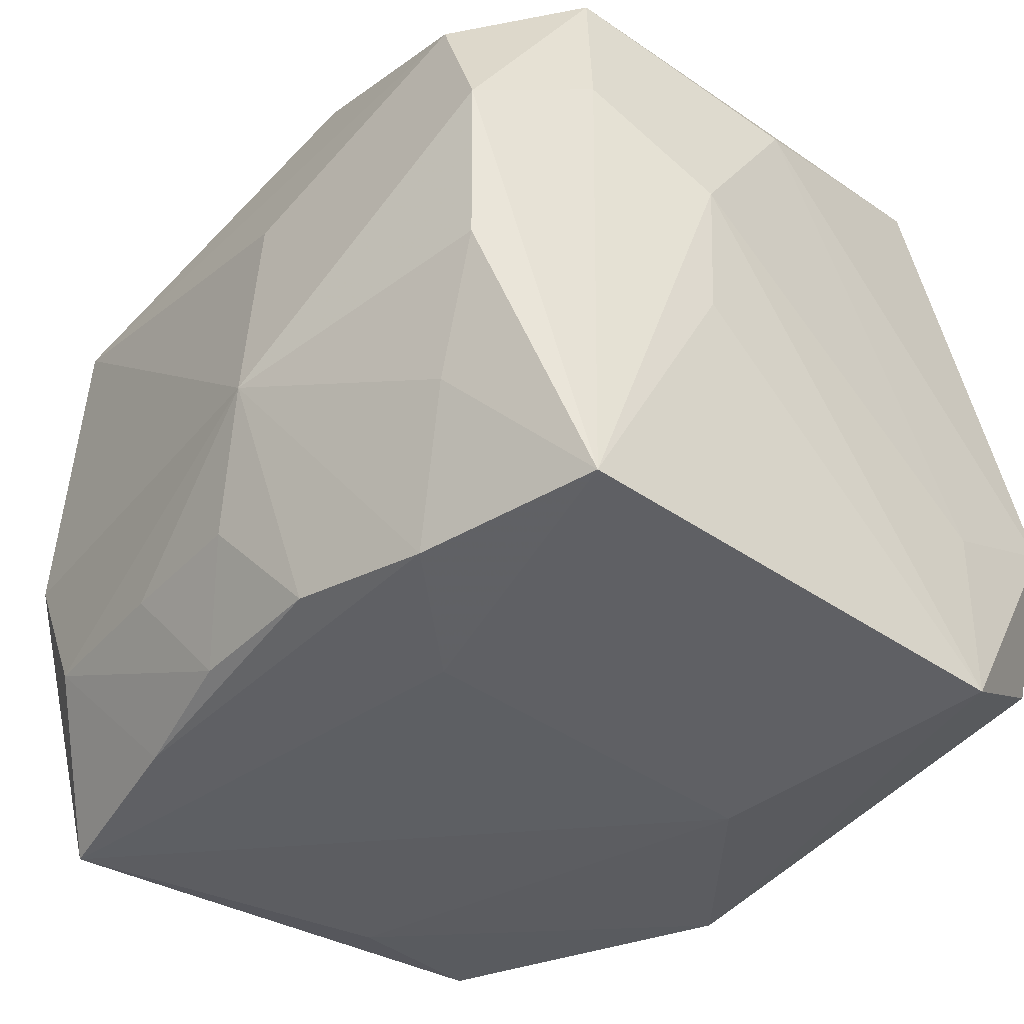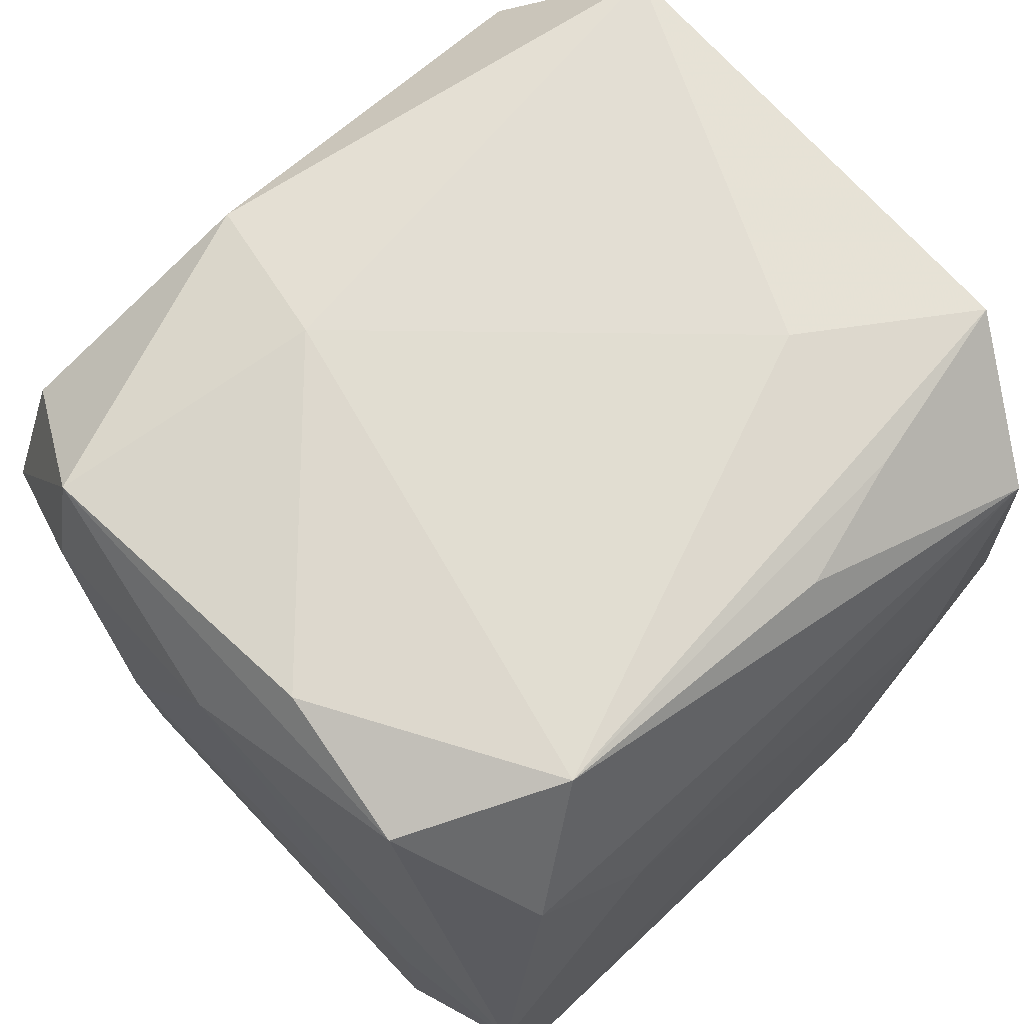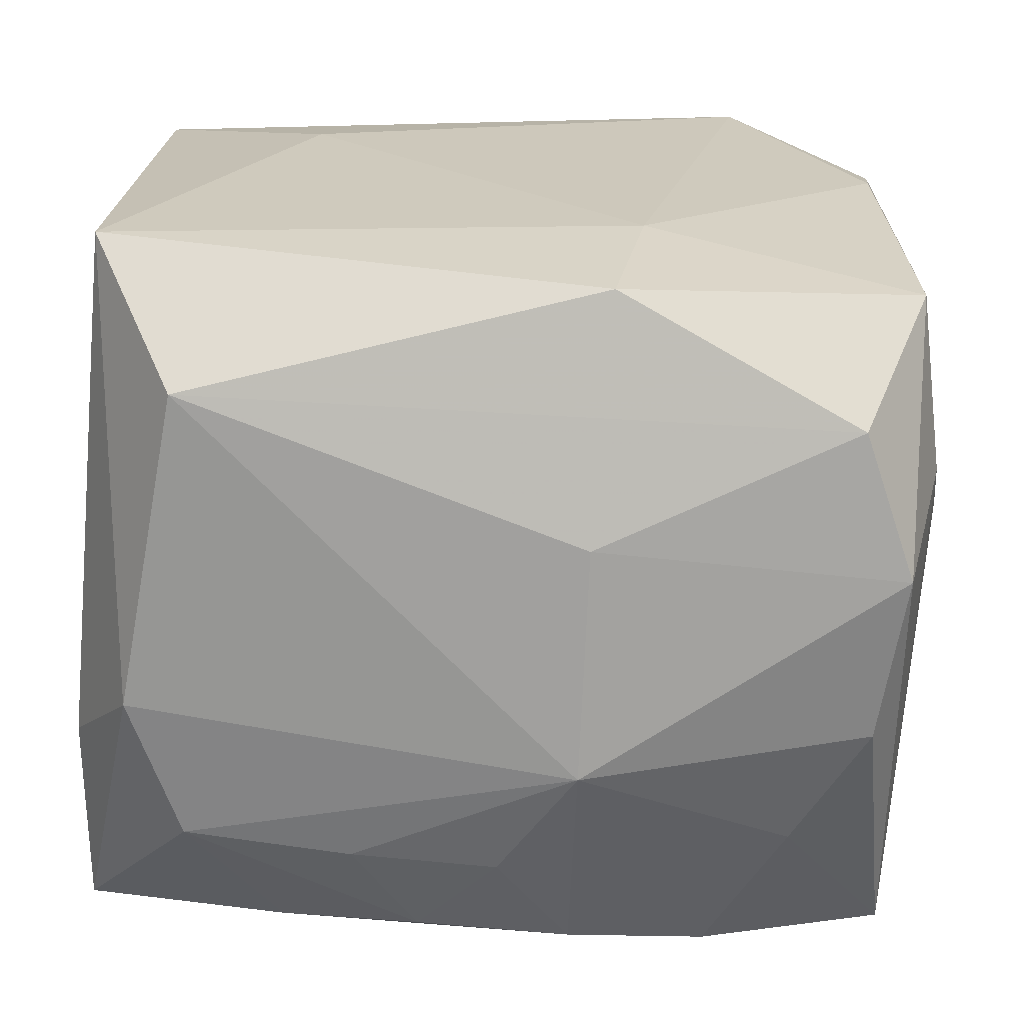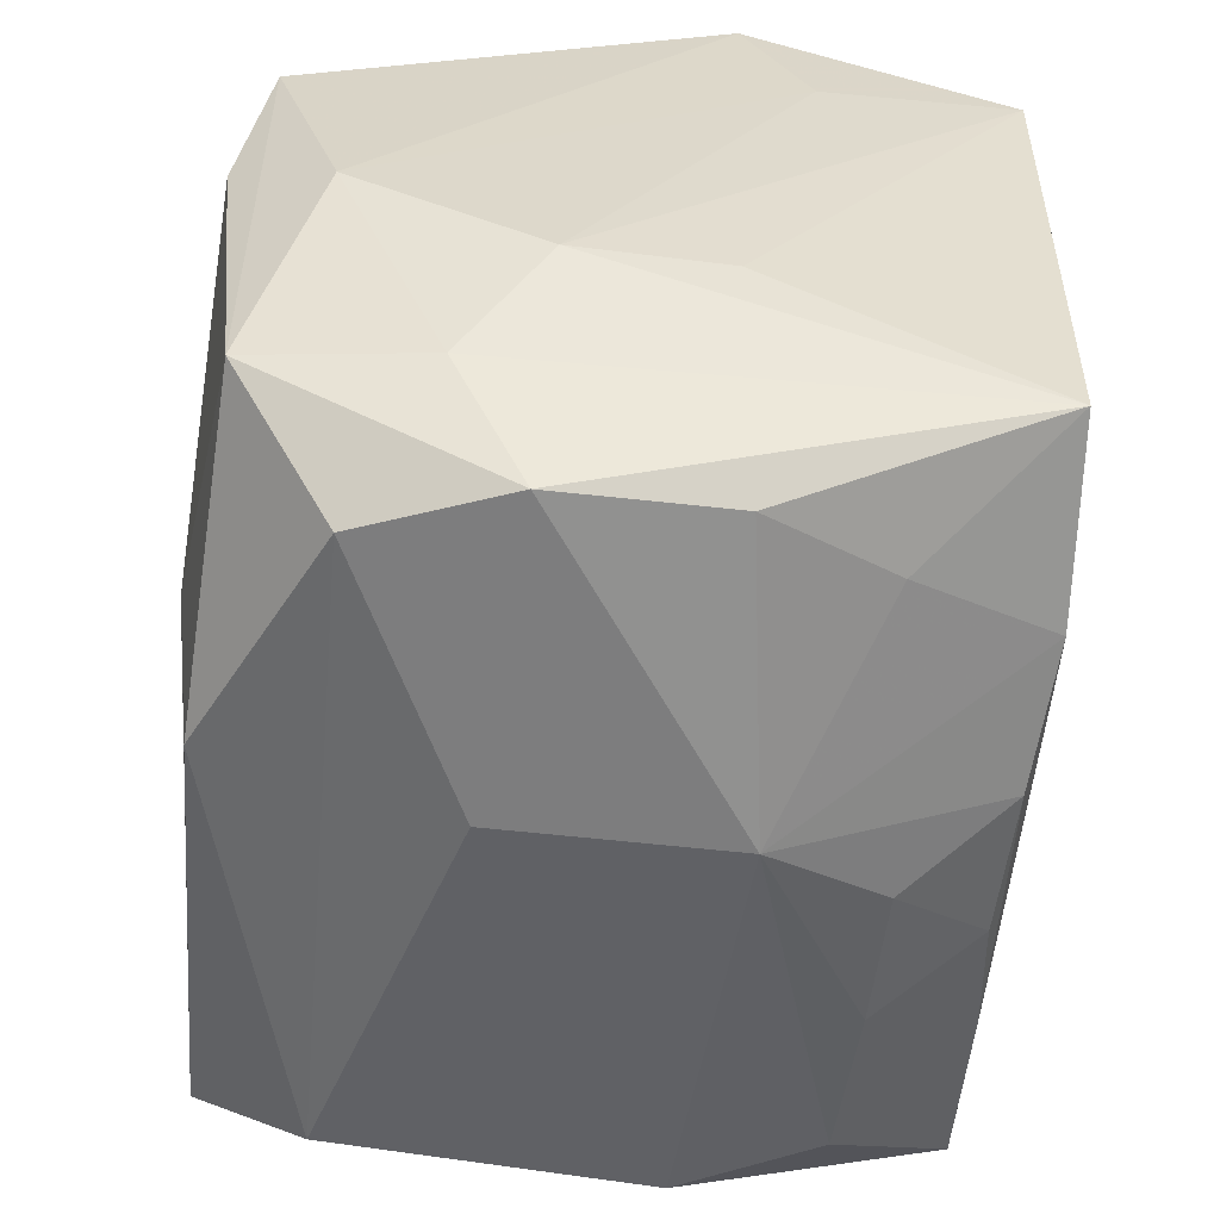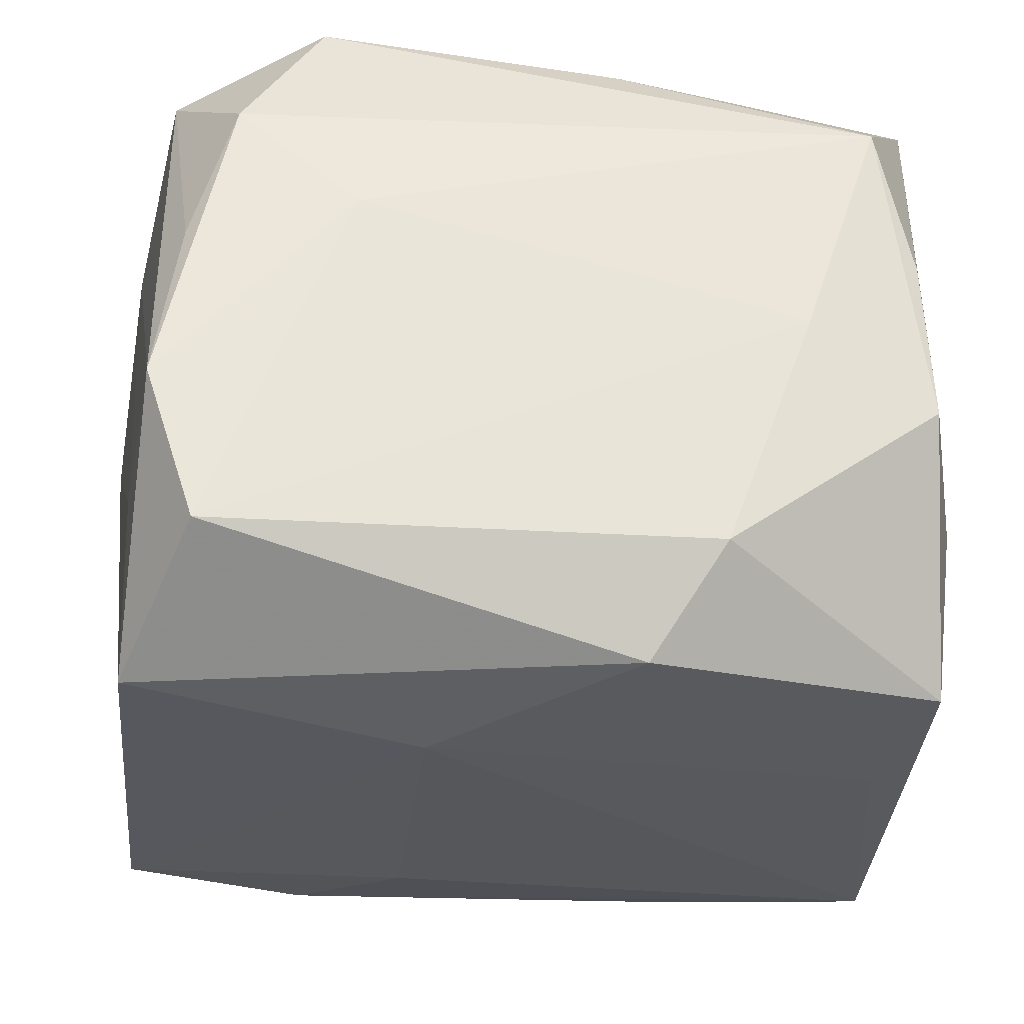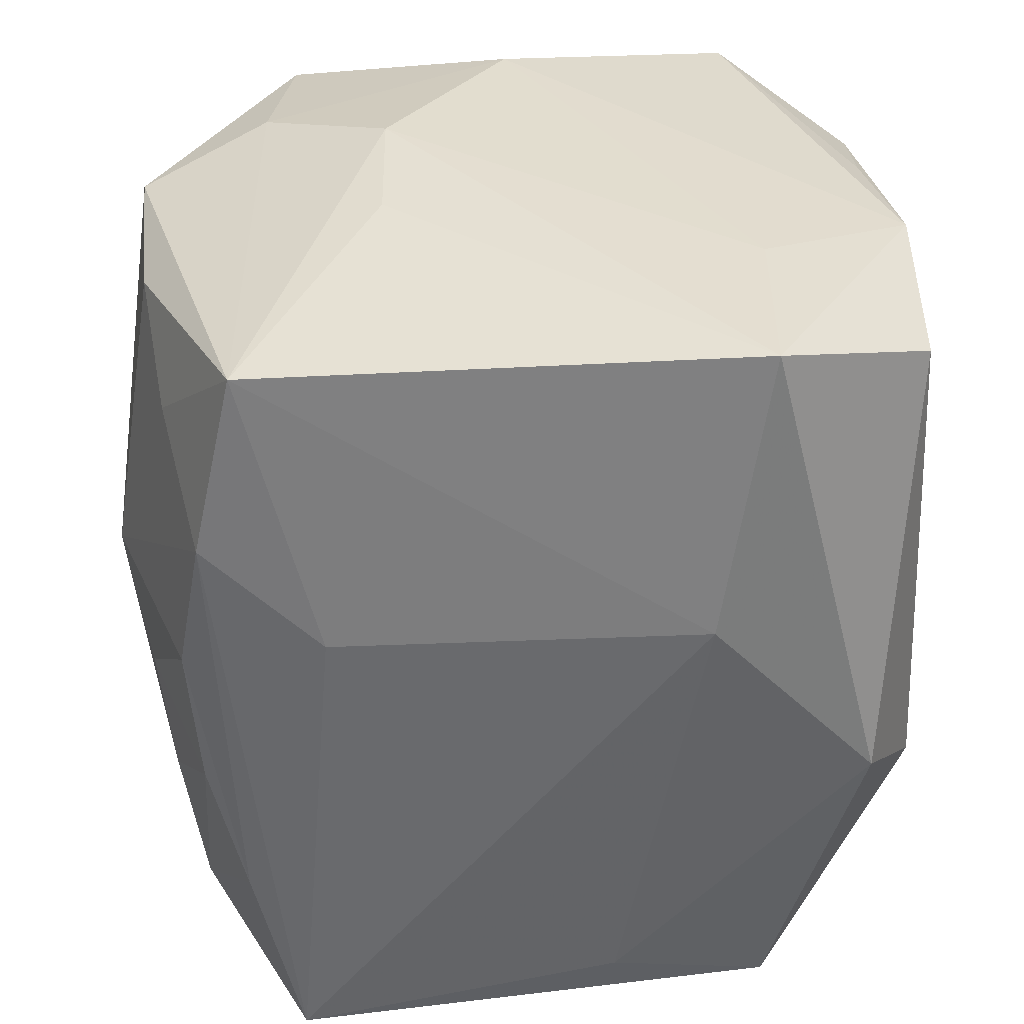
<metadata>
{"format":"obj","ext":"obj","renderer":"f3d","projection":"perspective","resolution":1024,"background":"white","views":[{"elev":-40.9,"azim":49.5,"up":"+Z"},{"elev":68.9,"azim":136.7,"up":"+Z"},{"elev":-69.0,"azim":-2.3,"up":"+Y"},{"elev":-54.0,"azim":85.9,"up":"+Y"},{"elev":-28.8,"azim":173.2,"up":"+Z"},{"elev":-55.3,"azim":92.6,"up":"+Z"}]}
</metadata>
<code>
v -0.03105 0.01918 -0.0262
v -0.03151 0.02003 0.02769
v -0.03264 -0.02023 0.02858
v 0.02867 -0.02935 -0.00707
v -0.01763 -0.02392 -0.02779
v 0.03155 0.01897 0.02589
v -0.01211 0.03184 -0.01974
v -0.03246 0.02021 -0.01217
v -0.02844 0.006494 -0.02769
v -0.005516 0.02662 0.0268
v 0.02954 0.02929 0.006189
v 0.0193 0.02564 0.02972
v -0.02967 -0.02983 -0.006498
v 0.03117 -0.0192 0.02584
v 0.008892 0.01493 -0.03031
v 0.03314 -0.02058 0.0121
v -0.01634 0.02354 0.0275
v -0.02953 0.0302 -0.00669
v -0.02897 0.02984 0.006994
v 0.03272 0.01989 -0.01304
v 0.00935 -0.01491 0.02937
v 0.005835 -0.02689 -0.02717
v -0.006463 -0.02651 -0.0267
v -0.01182 -0.03029 -0.01858
v 0.02748 0.03184 -0.02038
v -0.03484 0.0108 0.01806
v 0.005621 -0.03397 -0.009458
v -0.03377 -0.02061 -0.02818
v 0.005695 -0.03294 0.008983
v 0.03028 -0.03079 0.006572
v 0.03444 -0.009782 -0.006411
v 0.01619 0.03119 0.009043
v 0.03236 0.01975 -0.0283
v -0.01933 0.03184 6.431e-05
v -0.01772 0.01143 0.02972
v 0.03431 -0.0001976 0.0204
v -0.03464 -0.02123 -0.01279
v 0.02596 0.0296 0.01788
v 0.03153 0.03143 -0.007841
v 0.01706 -0.02429 -0.02845
v -0.0258 0.03099 0.01922
v 0.02589 -0.03021 0.01821
v 0.032 -0.02028 -0.02808
v -0.0002692 -0.0308 -0.019
v 0.0298 0.006538 0.02839
v 0.008604 -0.01508 -0.02981
v -0.0065 0.0277 -0.02822
v 0.02302 -0.02745 -0.01716
v -0.02589 -0.03044 0.0192
v 0.006727 -0.02757 0.02774
v 0.03528 -0.009946 0.005459
v -0.02514 -0.02912 -0.01773
f 12 6 38
f 38 41 12
f 38 32 41
f 12 41 10
f 8 28 26
f 8 1 28
f 15 46 28
f 5 52 28
f 46 15 43
f 43 51 16
f 16 30 43
f 28 52 13
f 13 52 27
f 44 22 27
f 27 30 29
f 29 30 42
f 3 2 26
f 11 38 6
f 25 32 39
f 32 38 39
f 38 11 39
f 39 11 6
f 41 2 17
f 17 10 41
f 17 2 12
f 12 10 17
f 26 2 18
f 18 8 26
f 1 8 18
f 7 1 18
f 28 1 9
f 9 15 28
f 47 1 7
f 47 7 25
f 47 9 1
f 15 9 47
f 23 5 22
f 52 5 23
f 22 44 23
f 46 43 40
f 22 5 40
f 27 22 40
f 28 46 40
f 40 5 28
f 4 30 27
f 4 43 30
f 49 3 13
f 49 13 27
f 27 29 49
f 49 29 42
f 28 13 37
f 13 3 37
f 26 28 37
f 37 3 26
f 12 2 35
f 2 3 35
f 14 30 16
f 42 30 14
f 25 39 33
f 33 47 25
f 33 43 15
f 15 47 33
f 19 2 41
f 41 18 19
f 19 18 2
f 34 18 41
f 7 18 34
f 41 32 34
f 25 7 34
f 34 32 25
f 52 23 24
f 24 23 44
f 27 52 24
f 24 44 27
f 48 40 43
f 43 4 48
f 27 40 48
f 48 4 27
f 50 49 42
f 3 49 50
f 42 14 50
f 16 51 36
f 36 14 16
f 6 14 36
f 36 39 6
f 45 6 12
f 45 14 6
f 51 43 31
f 31 33 51
f 43 33 31
f 51 33 20
f 20 33 39
f 20 36 51
f 39 36 20
f 21 50 14
f 14 45 21
f 3 50 21
f 21 45 12
f 21 35 3
f 12 35 21

</code>
